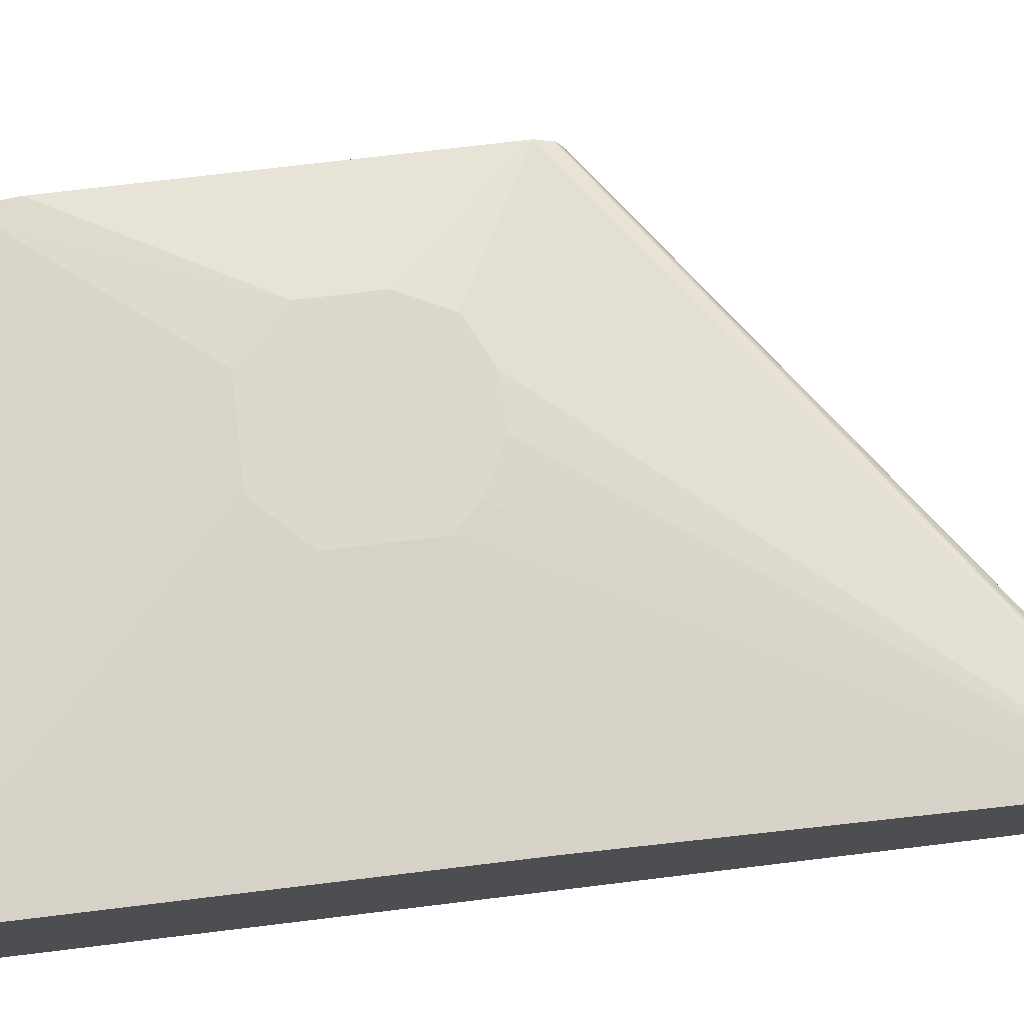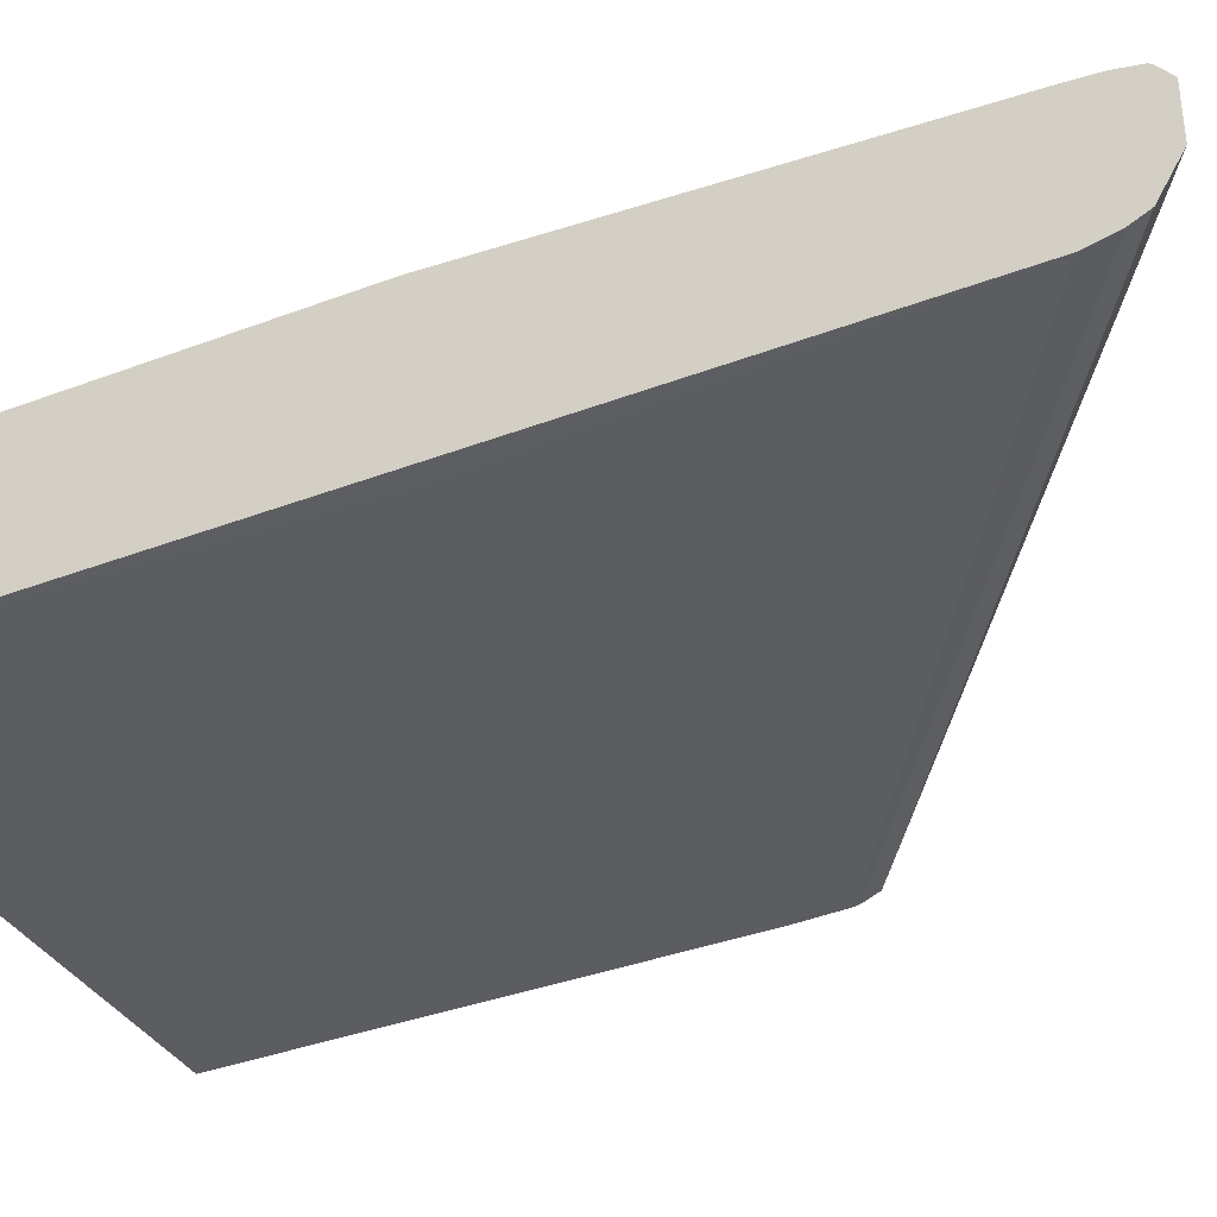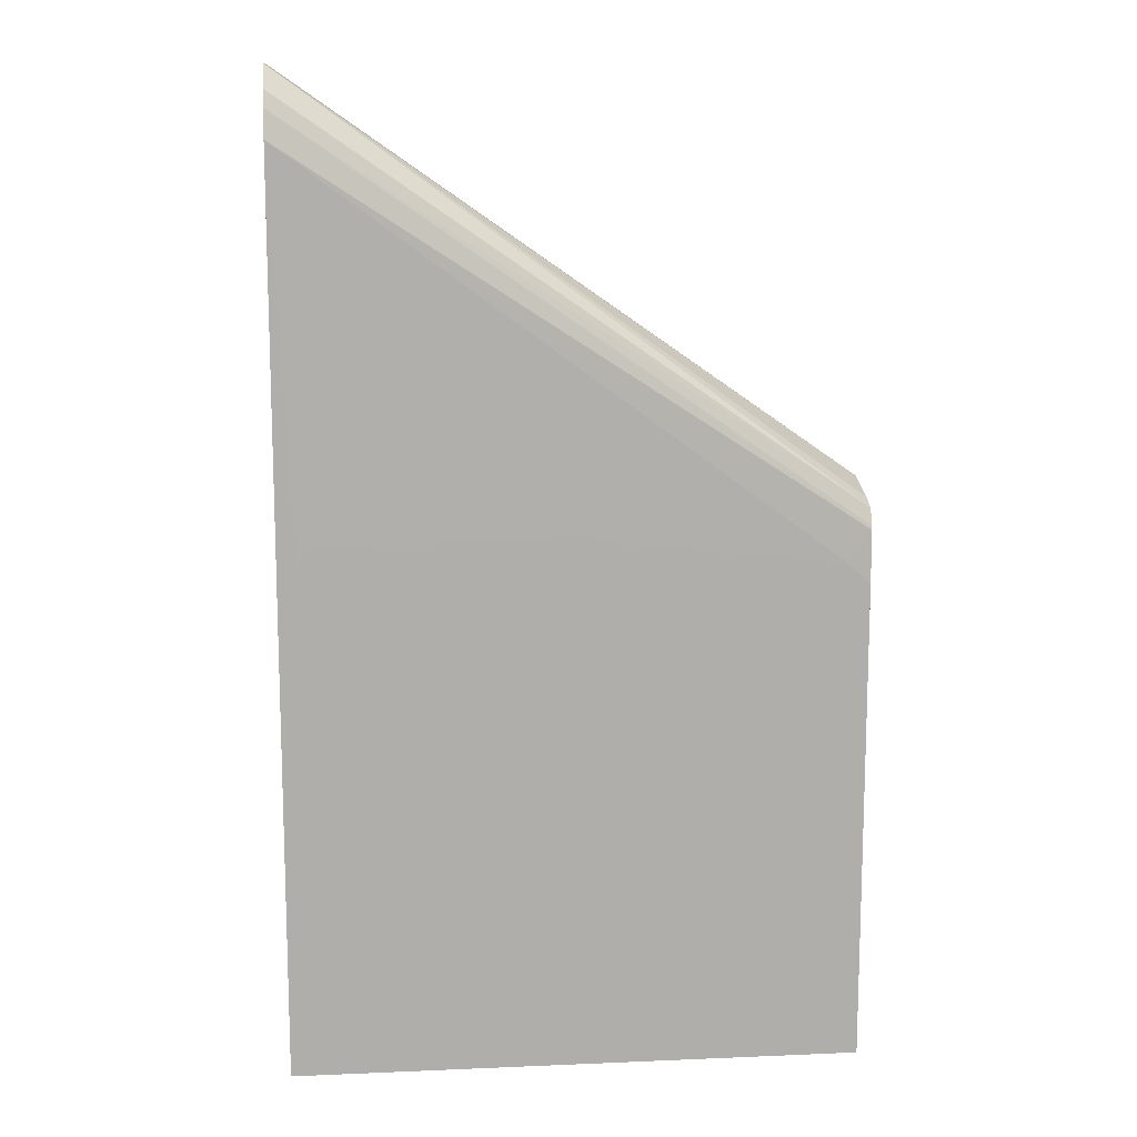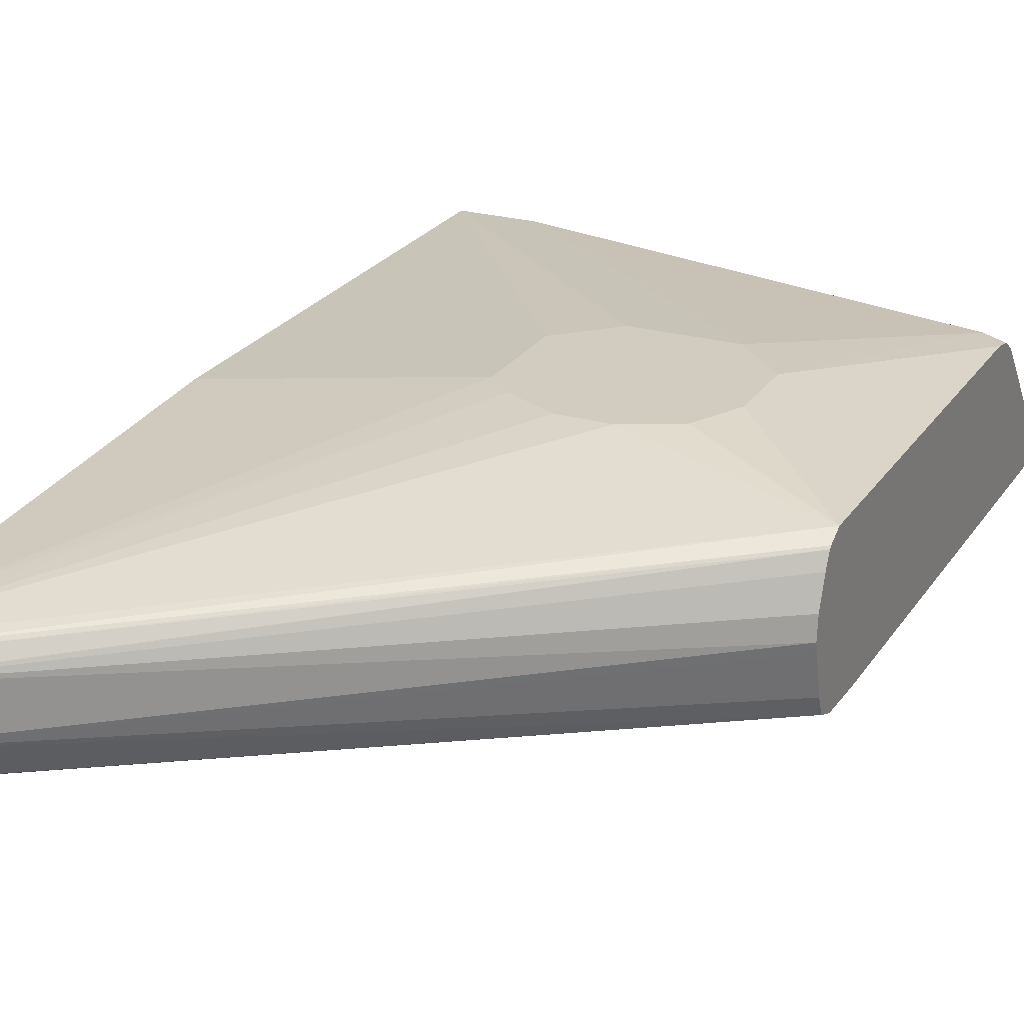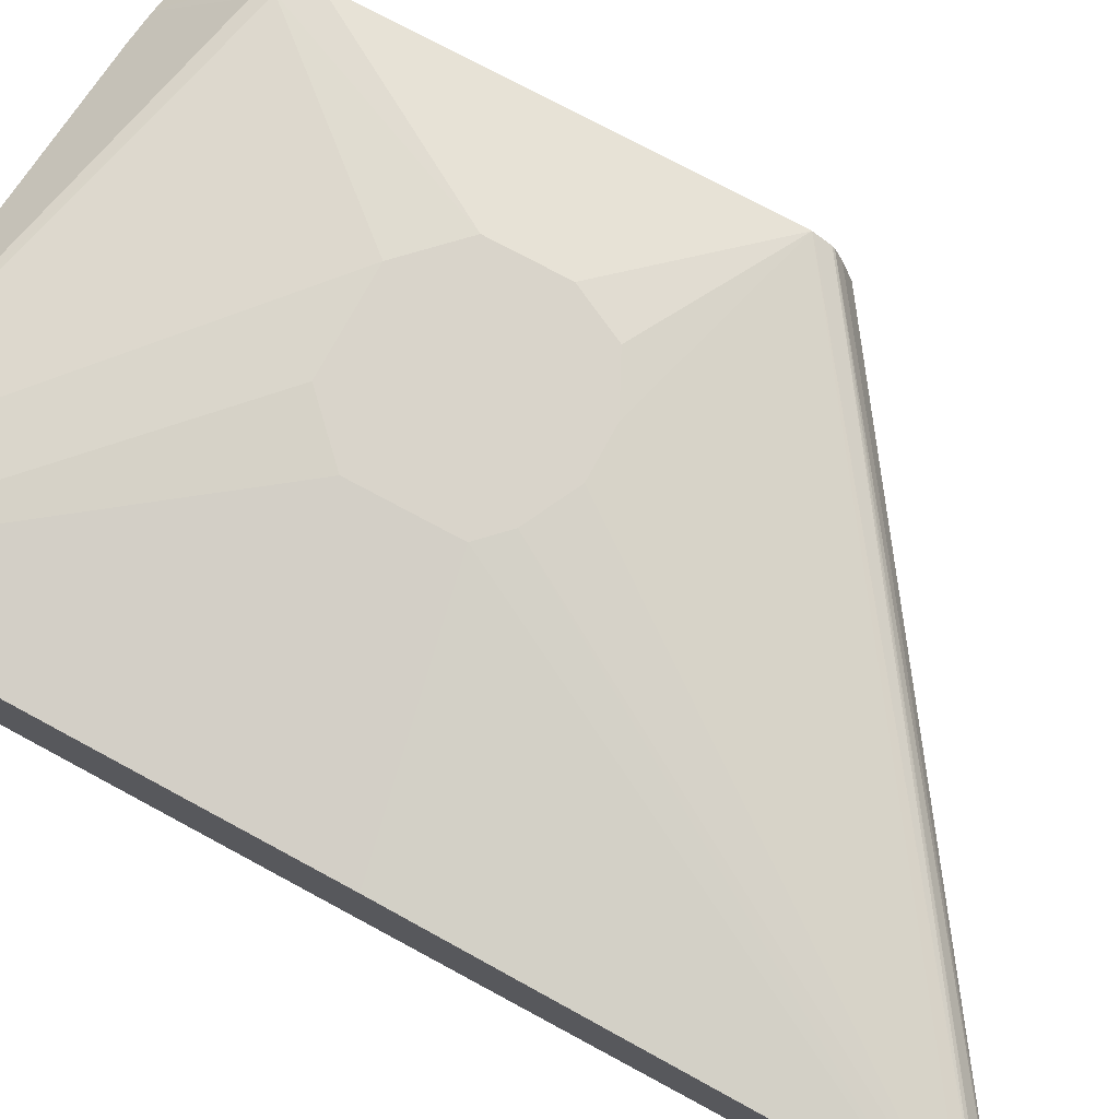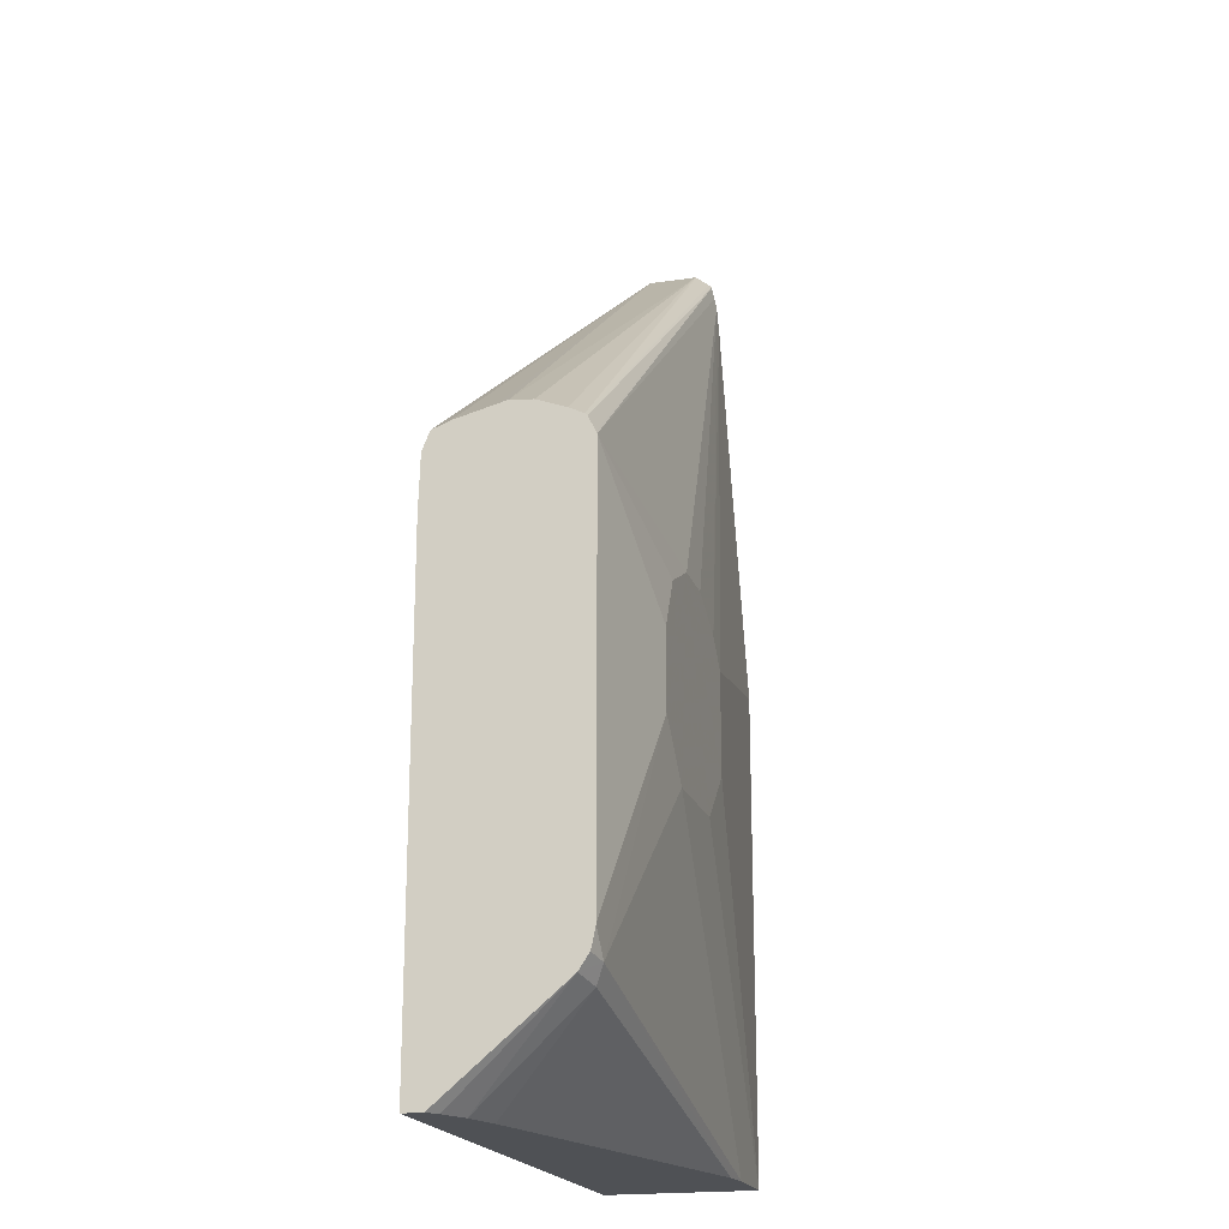
<metadata>
{"format":"obj","ext":"obj","renderer":"f3d","projection":"perspective","resolution":1024,"background":"white","views":[{"elev":72.7,"azim":83.1,"up":"+Z"},{"elev":-36.3,"azim":116.4,"up":"+Z"},{"elev":12.6,"azim":174.4,"up":"+Y"},{"elev":24.0,"azim":-154.7,"up":"+Z"},{"elev":74.8,"azim":118.4,"up":"+Z"},{"elev":-19.8,"azim":-74.6,"up":"+Y"}]}
</metadata>
<code>
v 0.1253 0.4575 -0.03764
v 0.1253 0.4575 -6.99e-06
v 0.1253 0.4411 -0.06468
v -0.2986 0.1466 -0.0696
v -0.2986 0.1518 -0.05644
v -0.2986 0.1593 -0.02633
v -0.2986 0.1612 -0.01881
v 0.1253 0.4572 0.0005917
v -0.2986 0.1595 -0.002506
v -0.2986 0.1515 0.01881
v -0.2986 0.146 0.0297
v 0.1253 0.4287 -0.07057
v -0.2986 0.1346 -0.07455
v 0.1253 0.4491 0.01087
v -0.2986 0.1443 0.03136
v 0.1253 0.414 -0.07383
v -0.2986 0.1317 -0.07526
v 0.1253 0.4463 0.0133
v -0.2986 0.1334 0.0368
v 0.1253 0.4075 -0.07526
v -0.2816 0.1079 -0.07651
v -0.2986 0.09239 -0.07651
v 0.1253 0.436 0.01557
v -0.2986 0.1317 0.03763
v 0.1104 0.1104 -0.07651
v 0.1067 0.1255 -0.07651
v 0.09161 0.1292 -0.07651
v -0.09281 0.1292 -0.07651
v -0.2622 0.1104 -0.07651
v 0.1253 -0.2011 -0.07651
v -0.2986 -0.2706 -0.07651
v 0.1253 0.4272 0.0172
v -0.1505 0.09403 0.05646
v -0.1882 0.07528 0.05646
v -0.2986 -0.1693 0.03763
v -0.207 0.03765 0.05646
v 0.1253 -0.2553 -0.07651
v 0.1251 -0.2706 -0.07651
v -0.2986 -0.2706 -0.06186
v 0.1253 0.4075 0.01881
v -0.1129 0.09403 0.05646
v -0.0753 0.07528 0.05646
v -0.2986 -0.1818 0.03514
v -0.2823 -0.1881 0.03763
v -0.207 -0.0188 0.05646
v 0.1253 -0.2706 0.03692
v -0.2985 -0.2706 -0.06179
v -0.2986 -0.1962 0.02684
v -0.05647 0.05647 0.05646
v 0.1253 0.09403 0.03763
v -0.2986 -0.1849 0.03437
v -0.2979 -0.185 0.0345
v -0.2986 -0.1856 0.03386
v -0.276 -0.2007 0.03136
v 0.048 -0.2706 0.03503
v 0.06813 -0.2706 0.03763
v -0.1694 -0.05643 0.05646
v 0.1253 -0.2706 0.03763
v -0.2901 -0.2706 -0.05568
v -0.2774 -0.2706 -0.0493
v -0.2706 -0.2706 -0.04591
v -0.05647 -0.0188 0.05646
v -0.2446 -0.2706 -0.03764
v -0.09406 -0.05643 0.05646
f 31 63 61
f 31 61 60
f 31 60 59
f 31 59 47
f 31 47 39
f 33 36 45
f 32 41 42
f 32 42 40
f 33 34 36
f 33 45 57
f 31 55 63
f 32 33 41
f 31 56 55
f 21 37 38
f 31 38 46
f 24 36 34
f 24 45 36
f 24 35 45
f 24 34 33
f 23 33 32
f 23 24 33
f 21 31 22
f 21 38 31
f 33 57 64
f 21 30 37
f 21 25 30
f 21 26 25
f 31 58 56
f 33 64 62
f 44 52 53
f 33 49 42
f 21 27 26
f 58 62 64
f 56 64 57
f 56 58 64
f 54 63 55
f 54 61 63
f 51 53 52
f 49 58 50
f 49 62 58
f 48 61 54
f 48 60 61
f 48 59 60
f 47 59 48
f 33 62 49
f 44 57 45
f 44 55 56
f 44 54 55
f 44 48 54
f 44 53 48
f 44 51 52
f 43 51 44
f 40 49 50
f 40 42 49
f 39 47 48
f 37 46 38
f 35 44 45
f 35 43 44
f 33 42 41
f 44 56 57
f 21 28 27
f 31 46 58
f 20 30 25
f 4 31 39
f 4 22 31
f 4 17 22
f 4 13 17
f 3 12 4
f 2 11 8
f 2 10 11
f 2 9 10
f 2 7 9
f 1 7 2
f 1 6 7
f 1 5 6
f 1 4 5
f 4 39 48
f 1 3 4
f 1 16 12
f 1 20 16
f 1 30 20
f 1 37 30
f 1 46 37
f 1 58 46
f 1 50 58
f 1 32 40
f 1 23 32
f 1 18 23
f 1 14 18
f 1 8 14
f 1 2 8
f 1 12 3
f 4 48 53
f 1 40 50
f 4 51 43
f 4 53 51
f 20 29 21
f 20 28 29
f 20 27 28
f 20 25 26
f 18 24 23
f 18 19 24
f 17 20 21
f 17 21 22
f 16 20 17
f 15 19 18
f 14 15 18
f 12 17 13
f 12 16 17
f 20 26 27
f 11 15 14
f 21 29 28
f 4 35 24
f 4 24 19
f 4 15 11
f 4 11 10
f 4 19 15
f 4 43 35
f 4 9 7
f 4 7 6
f 4 6 5
f 4 12 13
f 4 10 9
f 8 11 14

</code>
